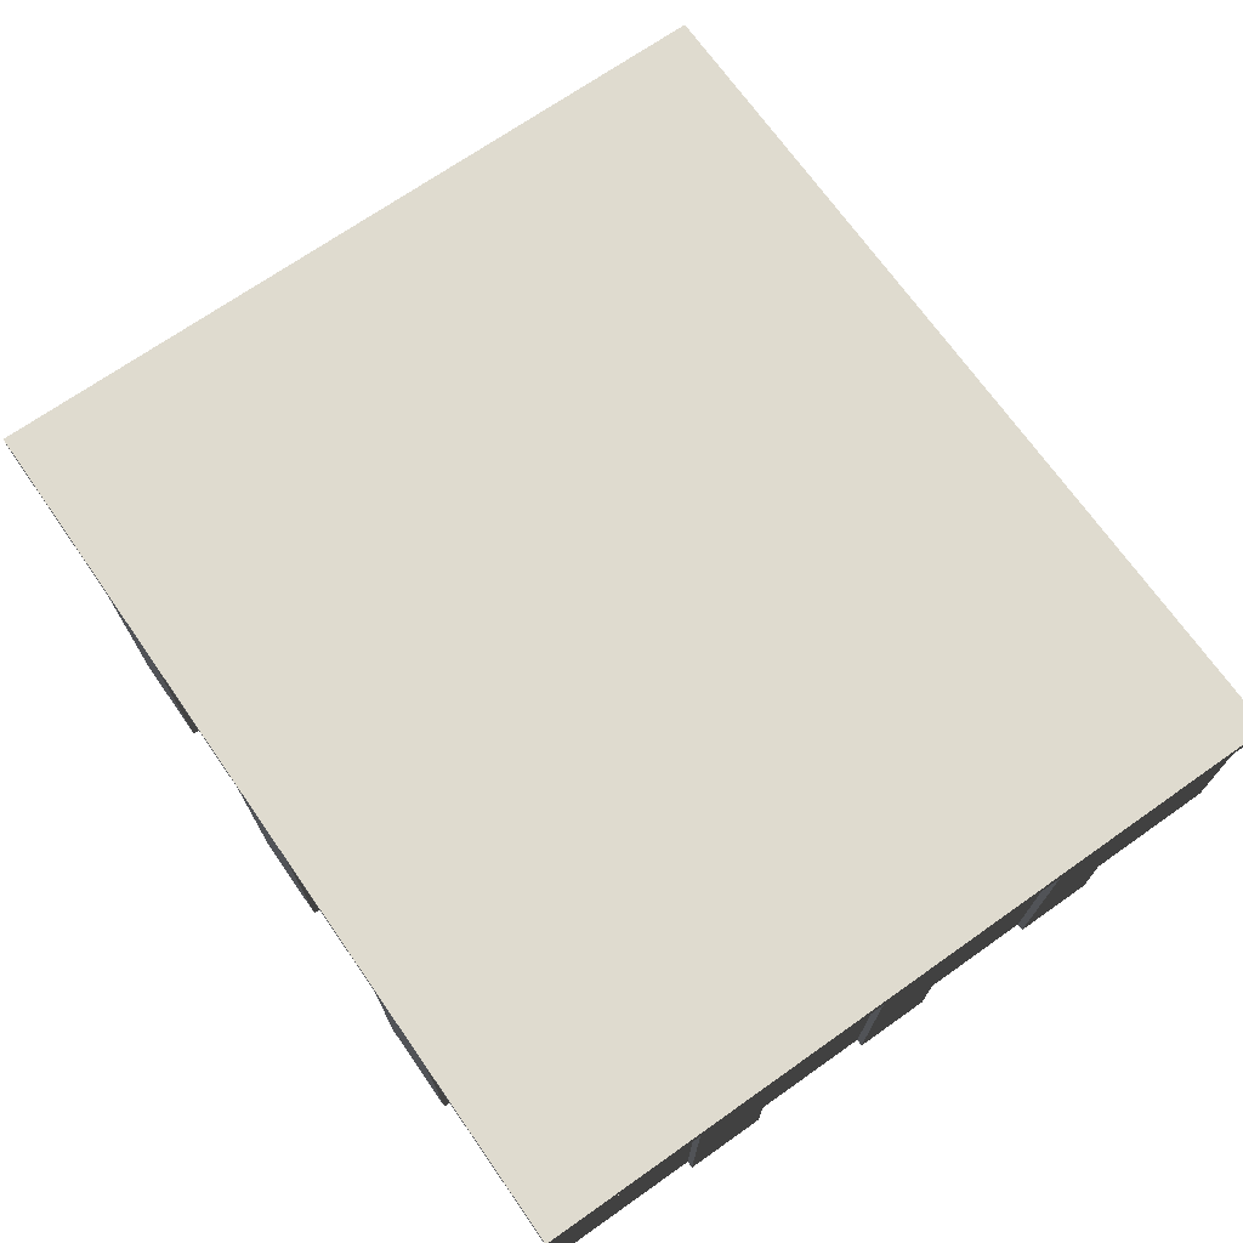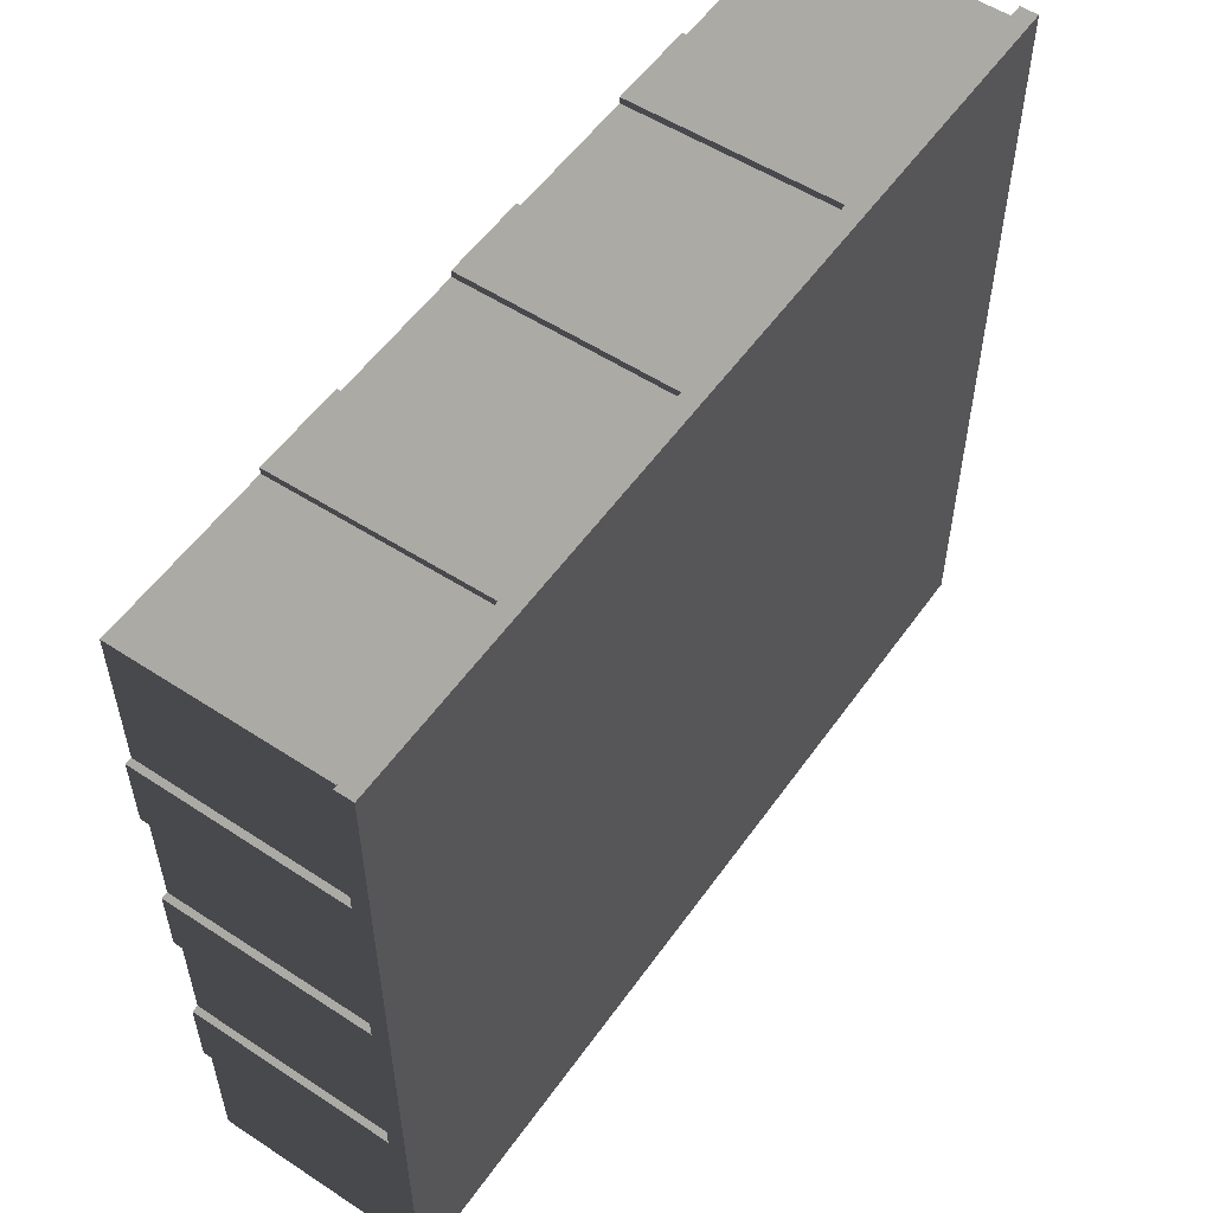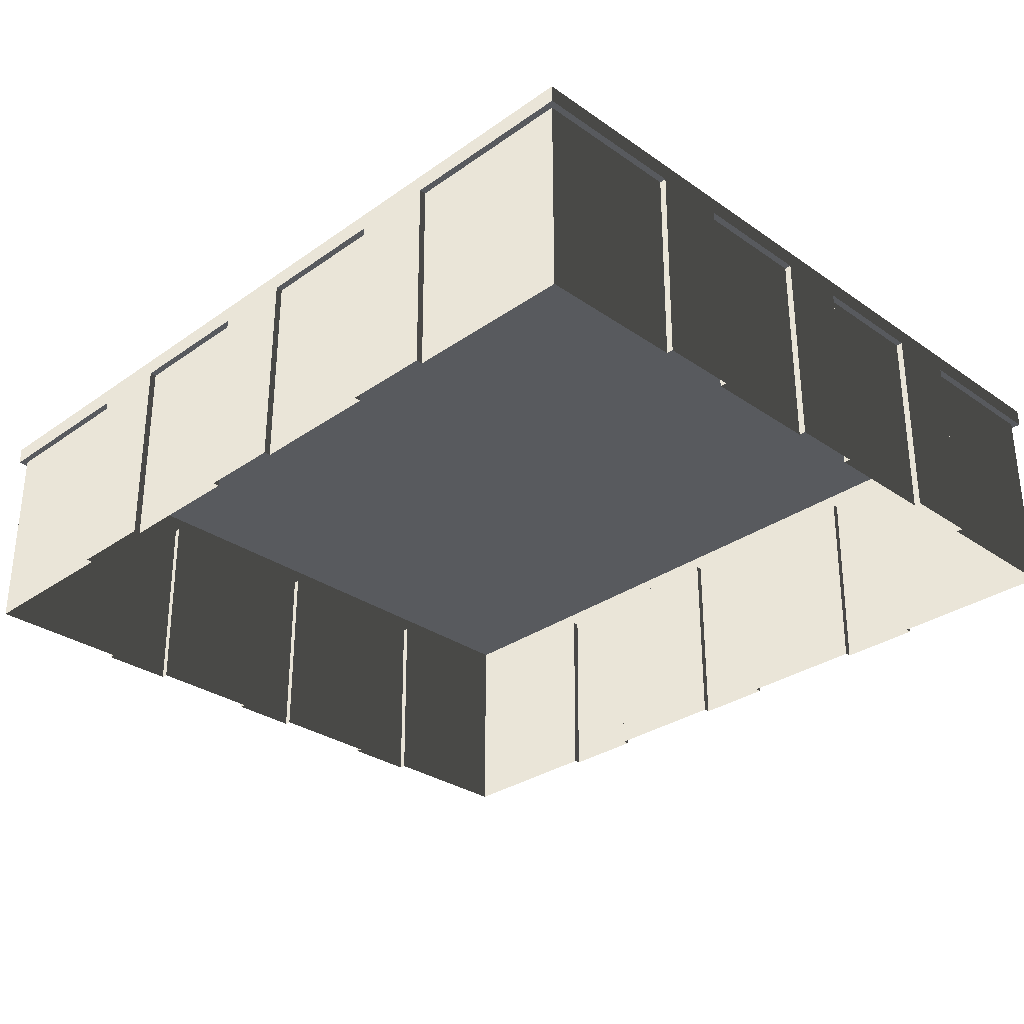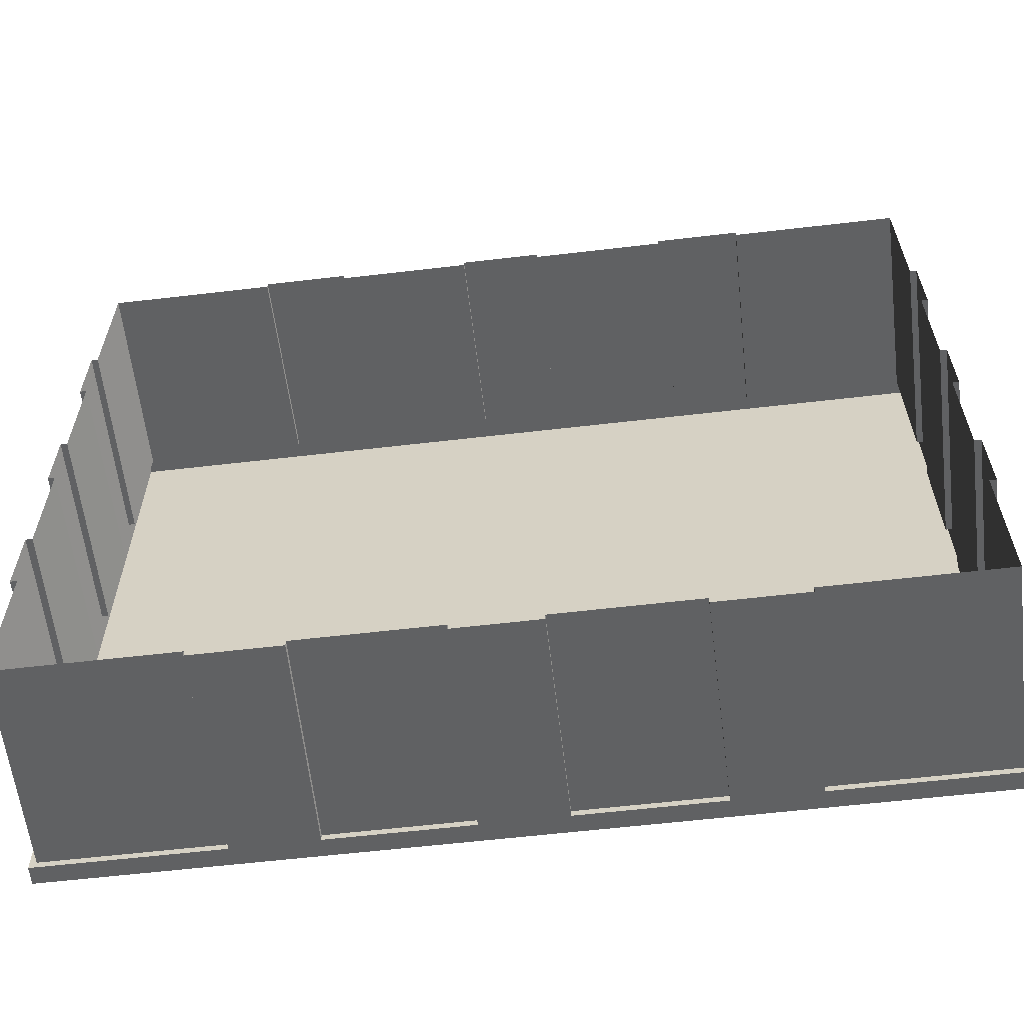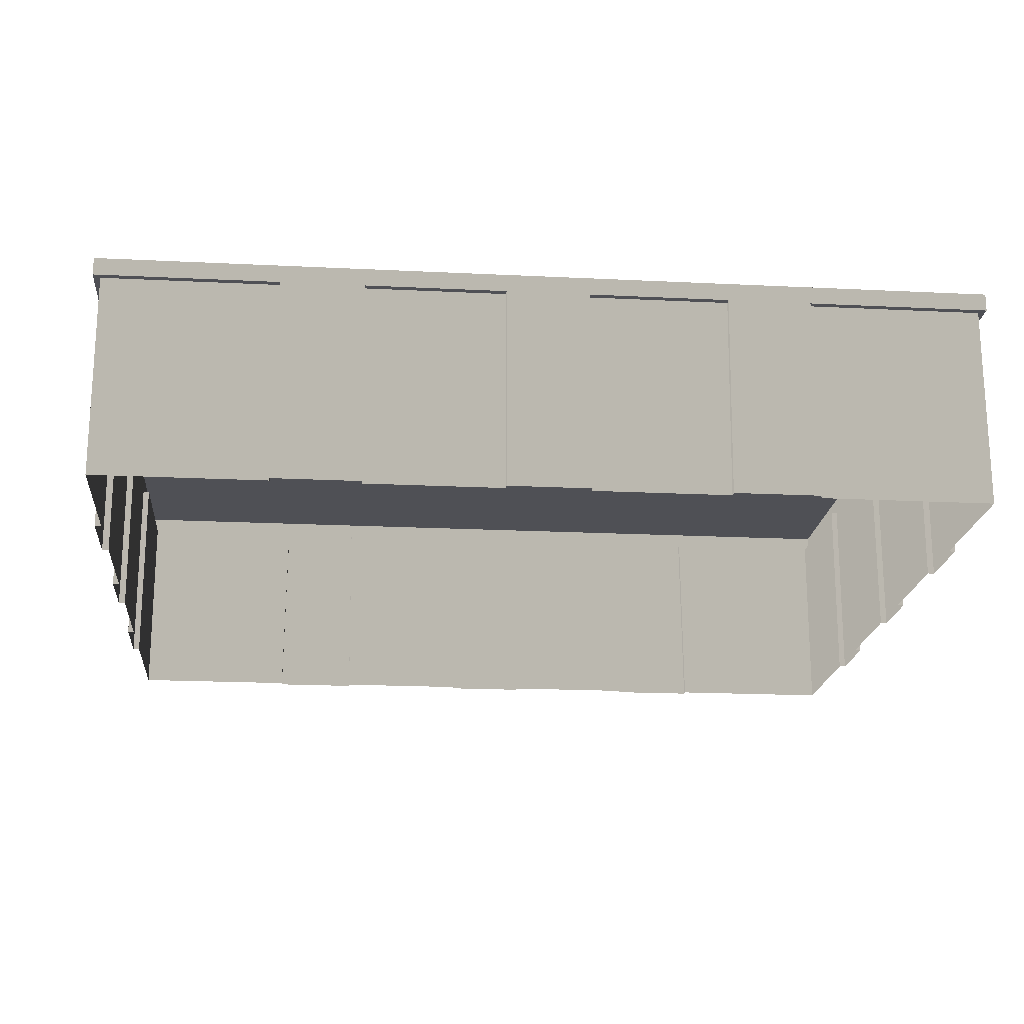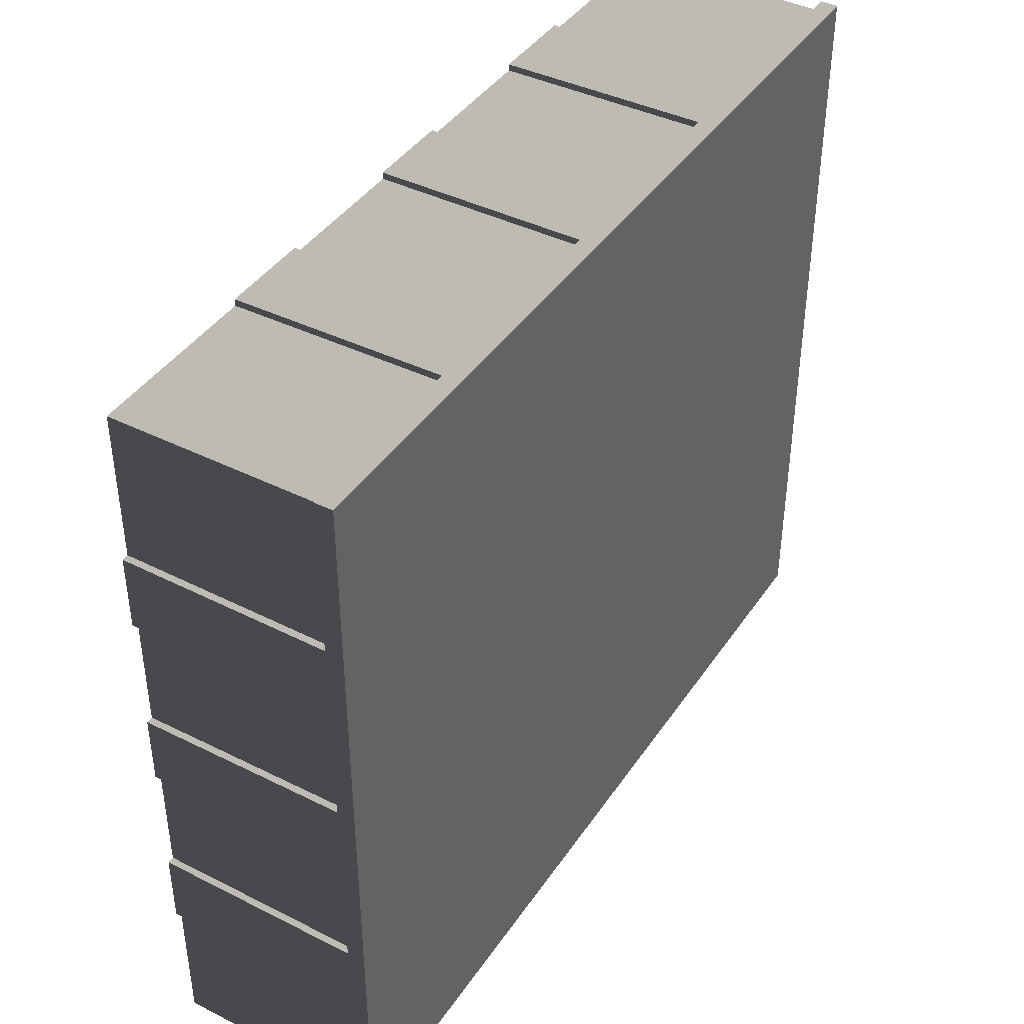
<metadata>
{"format":"obj","ext":"obj","renderer":"f3d","projection":"perspective","resolution":1024,"background":"white","views":[{"elev":70.4,"azim":54.9,"up":"+Y"},{"elev":54.8,"azim":124.7,"up":"+Z"},{"elev":-30.7,"azim":45.2,"up":"+Y"},{"elev":-60.8,"azim":6.8,"up":"+Z"},{"elev":-19.4,"azim":174.7,"up":"+Y"},{"elev":41.5,"azim":121.1,"up":"+Z"}]}
</metadata>
<code>
v 20 -5 1.624
v 20 4.202 1.624
v 20 4.202 -1.624
v 20 -5 -1.624
v -20 4.202 1.624
v -20 -5 1.624
v -20 -5 -1.624
v -20 4.202 -1.624
v 20 -5 -7.03
v 20 4.202 -7.118
v 20 4.202 -10.38
v 20 -5 -10.47
v -20 4.202 -7.118
v -20 -5 -7.03
v -20 -5 -10.47
v -20 4.202 -10.38
v 20 -5 10.47
v 20 4.202 10.38
v 20 4.202 7.118
v 20 -5 7.03
v -20 4.202 10.38
v -20 -5 10.47
v -20 -5 7.03
v -20 4.202 7.118
v 19.7 -5 17.2
v 19.7 4.202 17.2
v 19.7 4.202 10.38
v 19.7 -5 10.47
v -19.7 -5 10.47
v -19.7 4.202 10.38
v -19.7 4.202 17.2
v -19.7 -5 17.2
v 19.7 4.202 -1.624
v 19.7 4.202 -7.118
v 19.7 -5 -7.03
v 19.7 -5 -1.624
v -19.7 -5 -7.03
v -19.7 4.202 -7.118
v -19.7 4.202 -1.624
v -19.7 -5 -1.624
v 19.7 4.202 -10.38
v 19.7 4.202 -17.2
v 19.7 -5 -17.2
v 19.7 -5 -10.47
v -19.7 -5 -17.2
v -19.7 4.202 -17.2
v -19.7 4.202 -10.38
v -19.7 -5 -10.47
v 19.7 4.202 7.118
v 19.7 4.202 1.624
v 19.7 -5 1.624
v 19.7 -5 7.03
v -19.7 -5 1.624
v -19.7 4.202 1.624
v -19.7 4.202 7.118
v -19.7 -5 7.03
v -1.86 -5 17.5
v -1.86 4.202 17.5
v 1.86 4.202 17.5
v 1.86 -5 17.5
v -1.86 4.202 -17.5
v -1.86 -5 -17.5
v 1.86 -5 -17.5
v 1.86 4.202 -17.5
v -11.97 -5 17.5
v -11.87 4.202 17.5
v -8.131 4.202 17.5
v -8.03 -5 17.5
v -11.87 4.202 -17.5
v -11.97 -5 -17.5
v -8.03 -5 -17.5
v -8.131 4.202 -17.5
v 8.03 -5 17.5
v 8.131 4.202 17.5
v 11.87 4.202 17.5
v 11.97 -5 17.5
v 8.131 4.202 -17.5
v 8.03 -5 -17.5
v 11.97 -5 -17.5
v 11.87 4.202 -17.5
v -19.7 -5 17.2
v -19.7 4.202 17.2
v -11.87 4.202 17.2
v -11.97 -5 17.2
v -19.7 4.202 -17.2
v -19.7 -5 -17.2
v -11.97 -5 -17.2
v -11.87 4.202 -17.2
v 1.86 4.202 17.2
v 8.131 4.202 17.2
v 8.03 -5 17.2
v 1.86 -5 17.2
v 1.86 -5 -17.2
v 8.03 -5 -17.2
v 8.131 4.202 -17.2
v 1.86 4.202 -17.2
v -8.131 4.202 17.2
v -1.86 4.202 17.2
v -1.86 -5 17.2
v -8.03 -5 17.2
v -8.03 -5 -17.2
v -1.86 -5 -17.2
v -1.86 4.202 -17.2
v -8.131 4.202 -17.2
v 11.87 4.202 17.2
v 19.7 4.202 17.2
v 19.7 -5 17.2
v 11.97 -5 17.2
v 11.97 -5 -17.2
v 19.7 -5 -17.2
v 19.7 4.202 -17.2
v 11.87 4.202 -17.2
v 10 5 17.5
v 20 5 17.5
v 20 4.202 17.5
v 11.87 4.202 17.5
v -2.457e-05 5 17.5
v 8.131 4.202 17.5
v 1.86 4.202 17.5
v -1.86 4.202 17.5
v -8.131 4.202 17.5
v -11.87 4.202 17.5
v -10 5 17.5
v -20 4.202 17.5
v -20 5 17.5
v -20 4.202 10.38
v -20 5 8.75
v -20 5 17.5
v -20 4.202 17.5
v -20 5 2.158e-05
v -20 4.202 7.118
v -20 4.202 1.624
v -20 4.202 -1.624
v -20 4.202 -7.118
v -20 4.202 -10.38
v -20 5 -8.75
v -20 4.202 -17.5
v -20 5 -17.5
v -20 5 -17.5
v -20 4.202 -17.5
v -11.87 4.202 -17.5
v -10 5 -17.5
v -2.457e-05 5 -17.5
v -8.131 4.202 -17.5
v -1.86 4.202 -17.5
v 1.86 4.202 -17.5
v 8.131 4.202 -17.5
v 11.87 4.202 -17.5
v 10 5 -17.5
v 20 4.202 -17.5
v 20 5 -17.5
v 20 5 -8.75
v 20 5 -17.5
v 20 4.202 -17.5
v 20 4.202 -10.38
v 20 5 2.158e-05
v 20 4.202 -7.118
v 20 4.202 -1.624
v 20 4.202 1.624
v 20 4.202 7.118
v 20 4.202 10.38
v 20 5 8.75
v 20 4.202 17.5
v 20 5 17.5
v 20 -5 10.47
v 19.7 -5 10.47
v 19.7 4.202 10.38
v 20 4.202 10.38
v 20 4.202 10.38
v 19.7 4.202 10.38
v 19.7 4.202 17.2
v 20 4.202 17.5
v 11.87 4.202 17.5
v 11.87 4.202 17.2
v 11.97 -5 17.2
v 11.97 -5 17.5
v 20 4.202 17.5
v 19.7 4.202 17.2
v 11.87 4.202 17.2
v 11.87 4.202 17.5
v -20 4.202 17.5
v -19.7 4.202 17.2
v -19.7 4.202 10.38
v -20 4.202 10.38
v -20 4.202 10.38
v -19.7 4.202 10.38
v -19.7 -5 10.47
v -20 -5 10.47
v -11.97 -5 17.5
v -11.97 -5 17.2
v -11.87 4.202 17.2
v -11.87 4.202 17.5
v -11.87 4.202 17.5
v -11.87 4.202 17.2
v -19.7 4.202 17.2
v -20 4.202 17.5
v 20 4.202 -1.624
v 19.7 4.202 -1.624
v 19.7 -5 -1.624
v 20 -5 -1.624
v 20 -5 -7.03
v 19.7 -5 -7.03
v 19.7 4.202 -7.118
v 20 4.202 -7.118
v 20 4.202 -7.118
v 19.7 4.202 -7.118
v 19.7 4.202 -1.624
v 20 4.202 -1.624
v -20 -5 -1.624
v -19.7 -5 -1.624
v -19.7 4.202 -1.624
v -20 4.202 -1.624
v -20 4.202 -1.624
v -19.7 4.202 -1.624
v -19.7 4.202 -7.118
v -20 4.202 -7.118
v -20 4.202 -7.118
v -19.7 4.202 -7.118
v -19.7 -5 -7.03
v -20 -5 -7.03
v 20 4.202 -10.38
v 19.7 4.202 -10.38
v 19.7 -5 -10.47
v 20 -5 -10.47
v 20 4.202 -17.5
v 19.7 4.202 -17.2
v 19.7 4.202 -10.38
v 20 4.202 -10.38
v 11.97 -5 -17.5
v 11.97 -5 -17.2
v 11.87 4.202 -17.2
v 11.87 4.202 -17.5
v 11.87 4.202 -17.5
v 11.87 4.202 -17.2
v 19.7 4.202 -17.2
v 20 4.202 -17.5
v -20 -5 -10.47
v -19.7 -5 -10.47
v -19.7 4.202 -10.38
v -20 4.202 -10.38
v -20 4.202 -10.38
v -19.7 4.202 -10.38
v -19.7 4.202 -17.2
v -20 4.202 -17.5
v -20 4.202 -17.5
v -19.7 4.202 -17.2
v -11.87 4.202 -17.2
v -11.87 4.202 -17.5
v -11.87 4.202 -17.5
v -11.87 4.202 -17.2
v -11.97 -5 -17.2
v -11.97 -5 -17.5
v 20 4.202 7.118
v 19.7 4.202 7.118
v 19.7 -5 7.03
v 20 -5 7.03
v 20 -5 1.624
v 19.7 -5 1.624
v 19.7 4.202 1.624
v 20 4.202 1.624
v 20 4.202 1.624
v 19.7 4.202 1.624
v 19.7 4.202 7.118
v 20 4.202 7.118
v -20 -5 7.03
v -19.7 -5 7.03
v -19.7 4.202 7.118
v -20 4.202 7.118
v -20 4.202 7.118
v -19.7 4.202 7.118
v -19.7 4.202 1.624
v -20 4.202 1.624
v -20 4.202 1.624
v -19.7 4.202 1.624
v -19.7 -5 1.624
v -20 -5 1.624
v 1.86 4.202 17.5
v 1.86 4.202 17.2
v 1.86 -5 17.2
v 1.86 -5 17.5
v 8.03 -5 17.5
v 8.03 -5 17.2
v 8.131 4.202 17.2
v 8.131 4.202 17.5
v 8.131 4.202 17.5
v 8.131 4.202 17.2
v 1.86 4.202 17.2
v 1.86 4.202 17.5
v 1.86 -5 -17.5
v 1.86 -5 -17.2
v 1.86 4.202 -17.2
v 1.86 4.202 -17.5
v 1.86 4.202 -17.5
v 1.86 4.202 -17.2
v 8.131 4.202 -17.2
v 8.131 4.202 -17.5
v 8.131 4.202 -17.5
v 8.131 4.202 -17.2
v 8.03 -5 -17.2
v 8.03 -5 -17.5
v -8.131 4.202 17.5
v -8.131 4.202 17.2
v -8.03 -5 17.2
v -8.03 -5 17.5
v -1.86 -5 17.5
v -1.86 -5 17.2
v -1.86 4.202 17.2
v -1.86 4.202 17.5
v -1.86 4.202 17.5
v -1.86 4.202 17.2
v -8.131 4.202 17.2
v -8.131 4.202 17.5
v -8.03 -5 -17.5
v -8.03 -5 -17.2
v -8.131 4.202 -17.2
v -8.131 4.202 -17.5
v -8.131 4.202 -17.5
v -8.131 4.202 -17.2
v -1.86 4.202 -17.2
v -1.86 4.202 -17.5
v -1.86 4.202 -17.5
v -1.86 4.202 -17.2
v -1.86 -5 -17.2
v -1.86 -5 -17.5
v -2.457e-05 5 2.158e-05
v -20 5 17.5
v -20 5 8.75
v -10 5 17.5
v -2.457e-05 5 17.5
v 10 5 17.5
v 20 5 17.5
v 20 5 8.75
v 20 5 2.158e-05
v 20 5 -8.75
v 20 5 -17.5
v 10 5 -17.5
v -2.457e-05 5 -17.5
v -10 5 -17.5
v -20 5 -17.5
v -20 5 -8.75
v -20 5 2.158e-05
g TS_LA_Buildings_Base_201402_67
f 1 3 2
f 1 4 3
f 5 7 6
f 5 8 7
f 9 11 10
f 9 12 11
f 13 15 14
f 13 16 15
f 17 19 18
f 17 20 19
f 21 23 22
f 21 24 23
f 25 27 26
f 25 28 27
f 29 31 30
f 29 32 31
f 33 35 34
f 33 36 35
f 37 39 38
f 37 40 39
f 41 43 42
f 41 44 43
f 45 47 46
f 45 48 47
f 49 51 50
f 49 52 51
f 53 55 54
f 53 56 55
f 57 59 58
f 57 60 59
f 61 63 62
f 61 64 63
f 65 67 66
f 65 68 67
f 69 71 70
f 69 72 71
f 73 75 74
f 73 76 75
f 77 79 78
f 77 80 79
f 81 83 82
f 81 84 83
f 85 87 86
f 85 88 87
f 89 91 90
f 89 92 91
f 93 95 94
f 93 96 95
f 97 99 98
f 97 100 99
f 101 103 102
f 101 104 103
f 105 107 106
f 105 108 107
f 109 111 110
f 109 112 111
f 113 115 114
f 113 116 115
f 117 116 113
f 118 116 117
f 117 119 118
f 120 119 117
f 117 121 120
f 122 121 117
f 123 122 117
f 124 122 123
f 124 123 125
f 126 128 127
f 126 129 128
f 126 127 130
f 130 131 126
f 132 131 130
f 130 133 132
f 134 133 130
f 130 135 134
f 136 135 130
f 137 135 136
f 137 136 138
f 139 141 140
f 139 142 141
f 141 142 143
f 143 144 141
f 145 144 143
f 143 146 145
f 147 146 143
f 143 148 147
f 149 148 143
f 150 148 149
f 150 149 151
f 152 154 153
f 152 155 154
f 156 155 152
f 157 155 156
f 156 158 157
f 159 158 156
f 156 160 159
f 161 160 156
f 162 161 156
f 163 161 162
f 163 162 164
f 165 167 166
f 165 168 167
f 169 171 170
f 169 172 171
f 173 175 174
f 173 176 175
f 177 179 178
f 177 180 179
f 181 183 182
f 181 184 183
f 185 187 186
f 185 188 187
f 189 191 190
f 189 192 191
f 193 195 194
f 193 196 195
f 197 199 198
f 197 200 199
f 201 203 202
f 201 204 203
f 205 207 206
f 205 208 207
f 209 211 210
f 209 212 211
f 213 215 214
f 213 216 215
f 217 219 218
f 217 220 219
f 221 223 222
f 221 224 223
f 225 227 226
f 225 228 227
f 229 231 230
f 229 232 231
f 233 235 234
f 233 236 235
f 237 239 238
f 237 240 239
f 241 243 242
f 241 244 243
f 245 247 246
f 245 248 247
f 249 251 250
f 249 252 251
f 253 255 254
f 253 256 255
f 257 259 258
f 257 260 259
f 261 263 262
f 261 264 263
f 265 267 266
f 265 268 267
f 269 271 270
f 269 272 271
f 273 275 274
f 273 276 275
f 277 279 278
f 277 280 279
f 281 283 282
f 281 284 283
f 285 287 286
f 285 288 287
f 289 291 290
f 289 292 291
f 293 295 294
f 293 296 295
f 297 299 298
f 297 300 299
f 301 303 302
f 301 304 303
f 305 307 306
f 305 308 307
f 309 311 310
f 309 312 311
f 313 315 314
f 313 316 315
f 317 319 318
f 317 320 319
f 321 323 322
f 321 324 323
f 325 327 326
f 326 328 325
f 325 328 329
f 329 330 325
f 325 330 331
f 331 332 325
f 325 332 333
f 333 334 325
f 325 334 335
f 335 336 325
f 325 336 337
f 337 338 325
f 325 338 339
f 339 340 325
f 325 340 341
f 341 327 325

</code>
